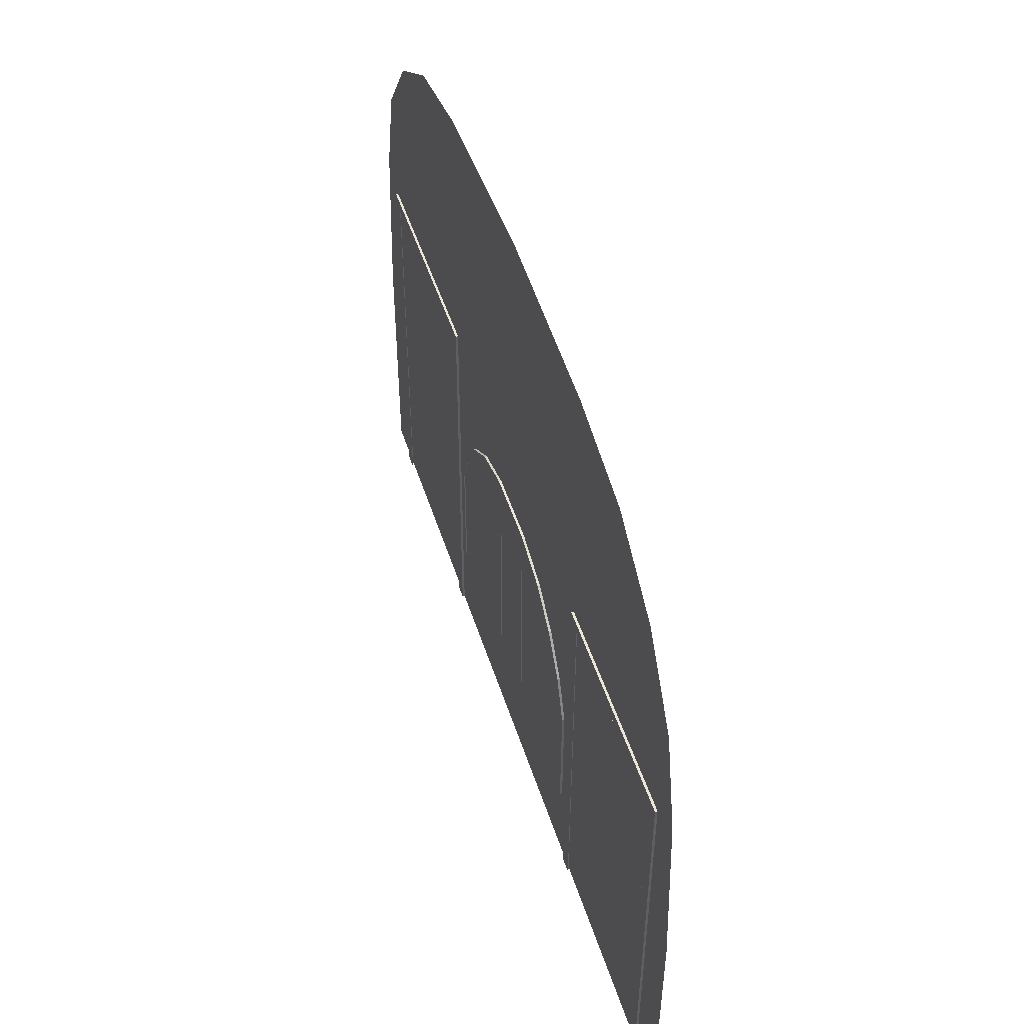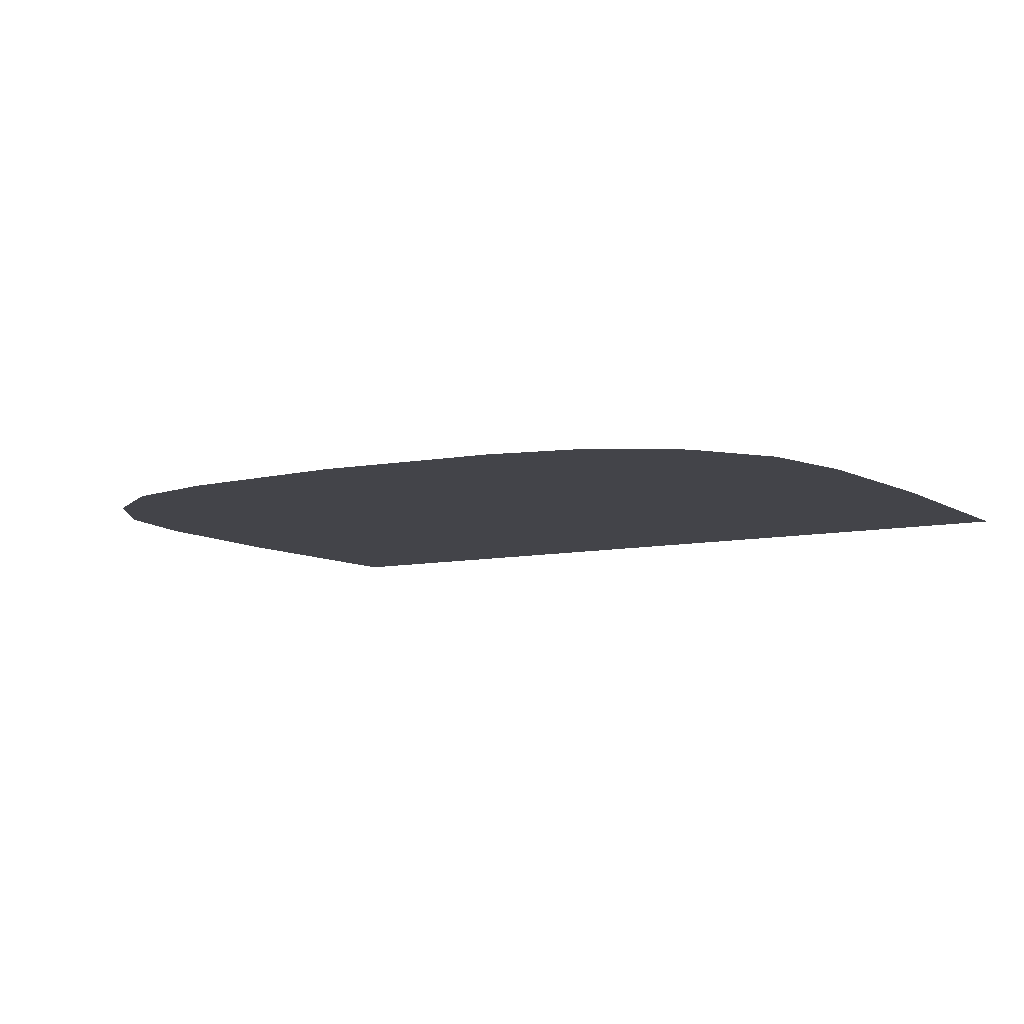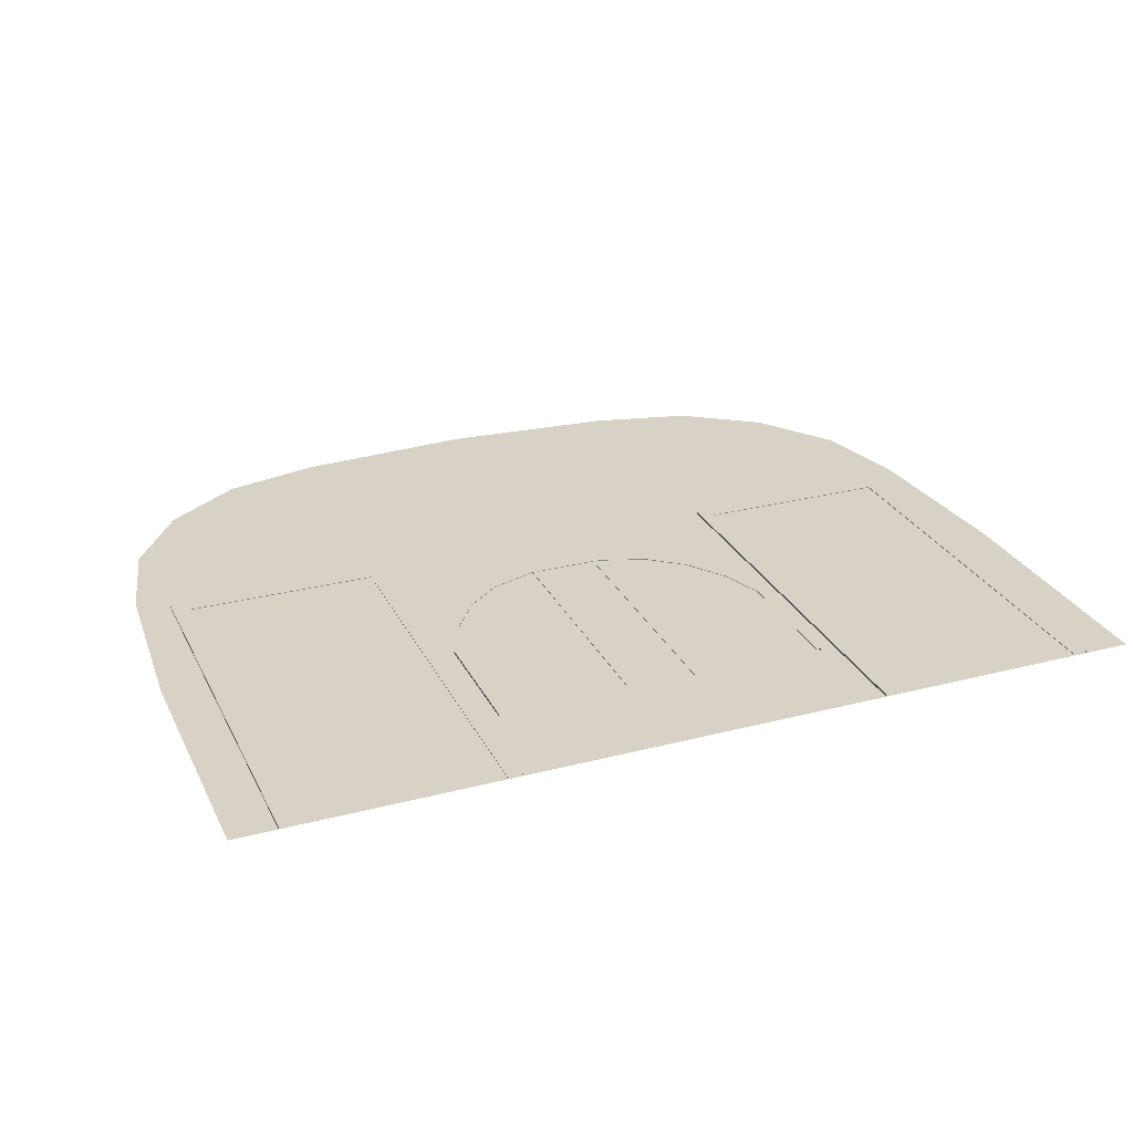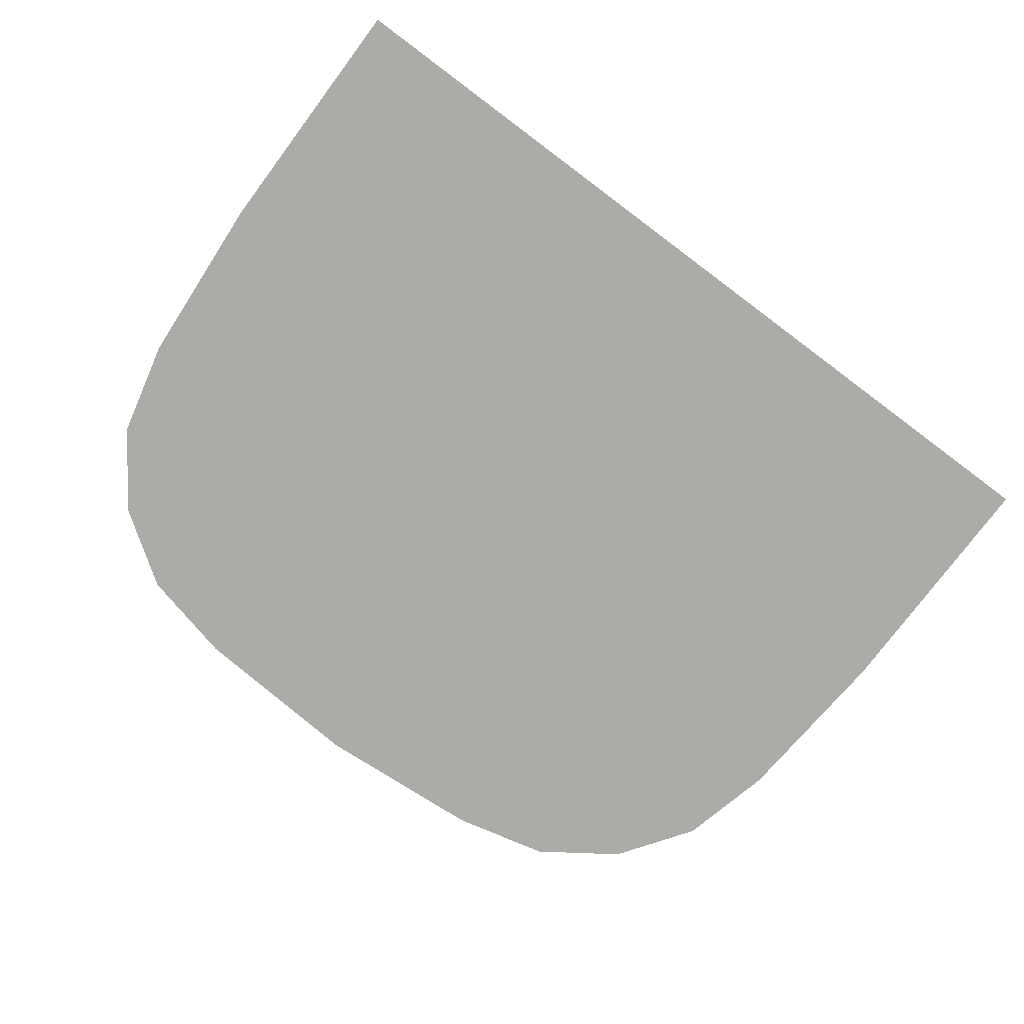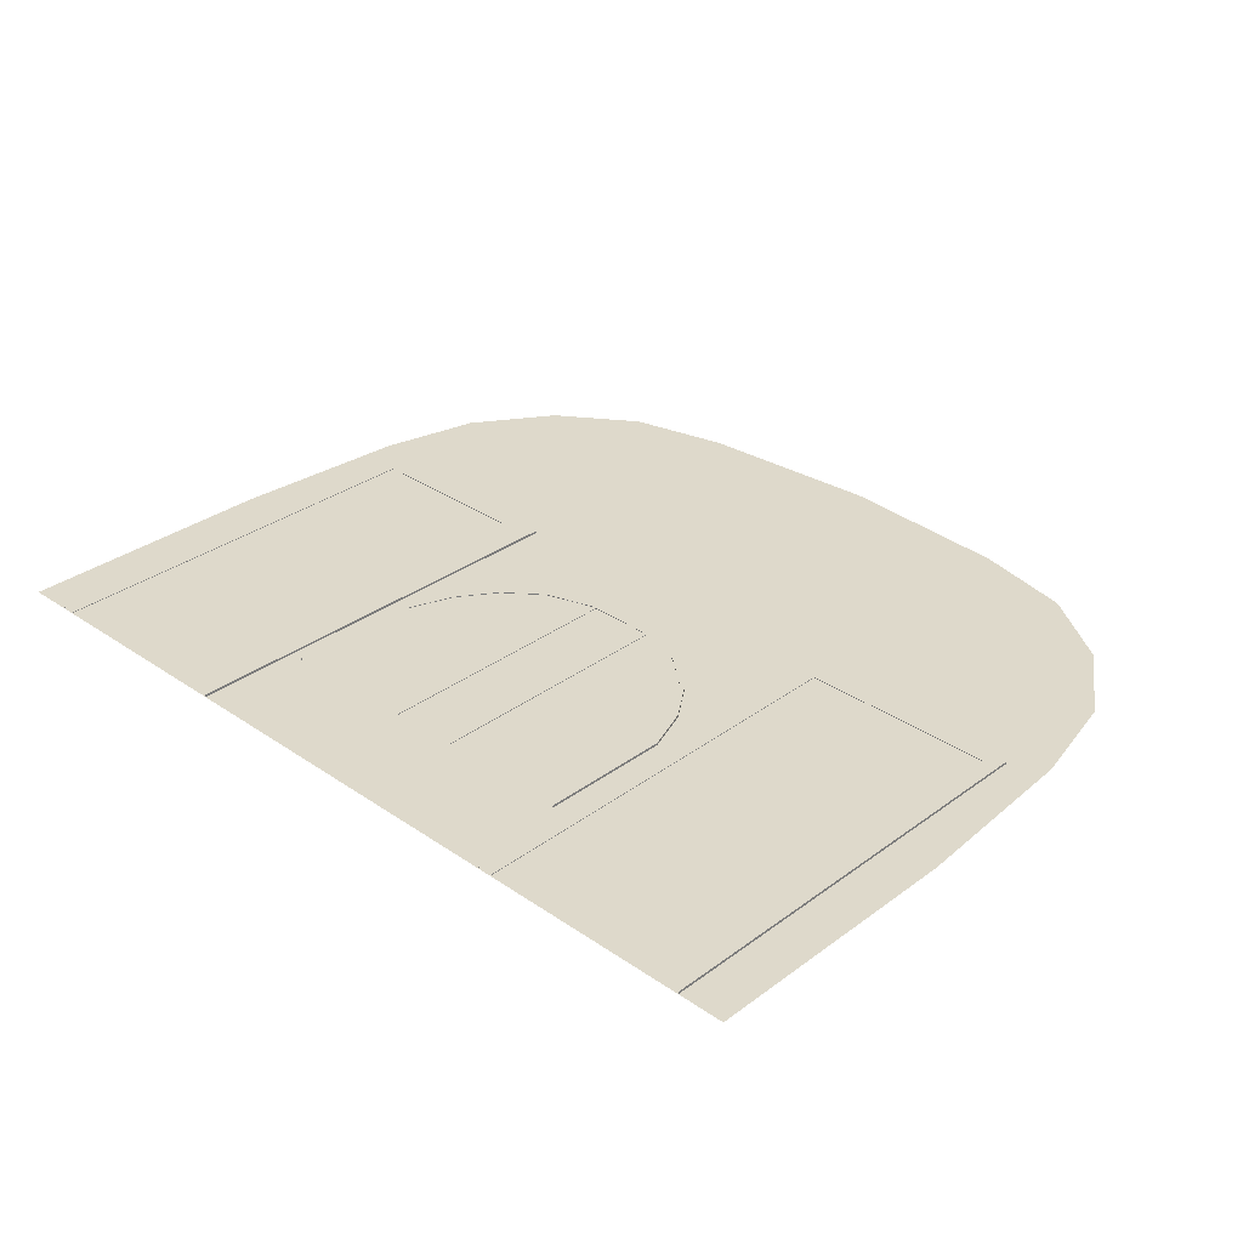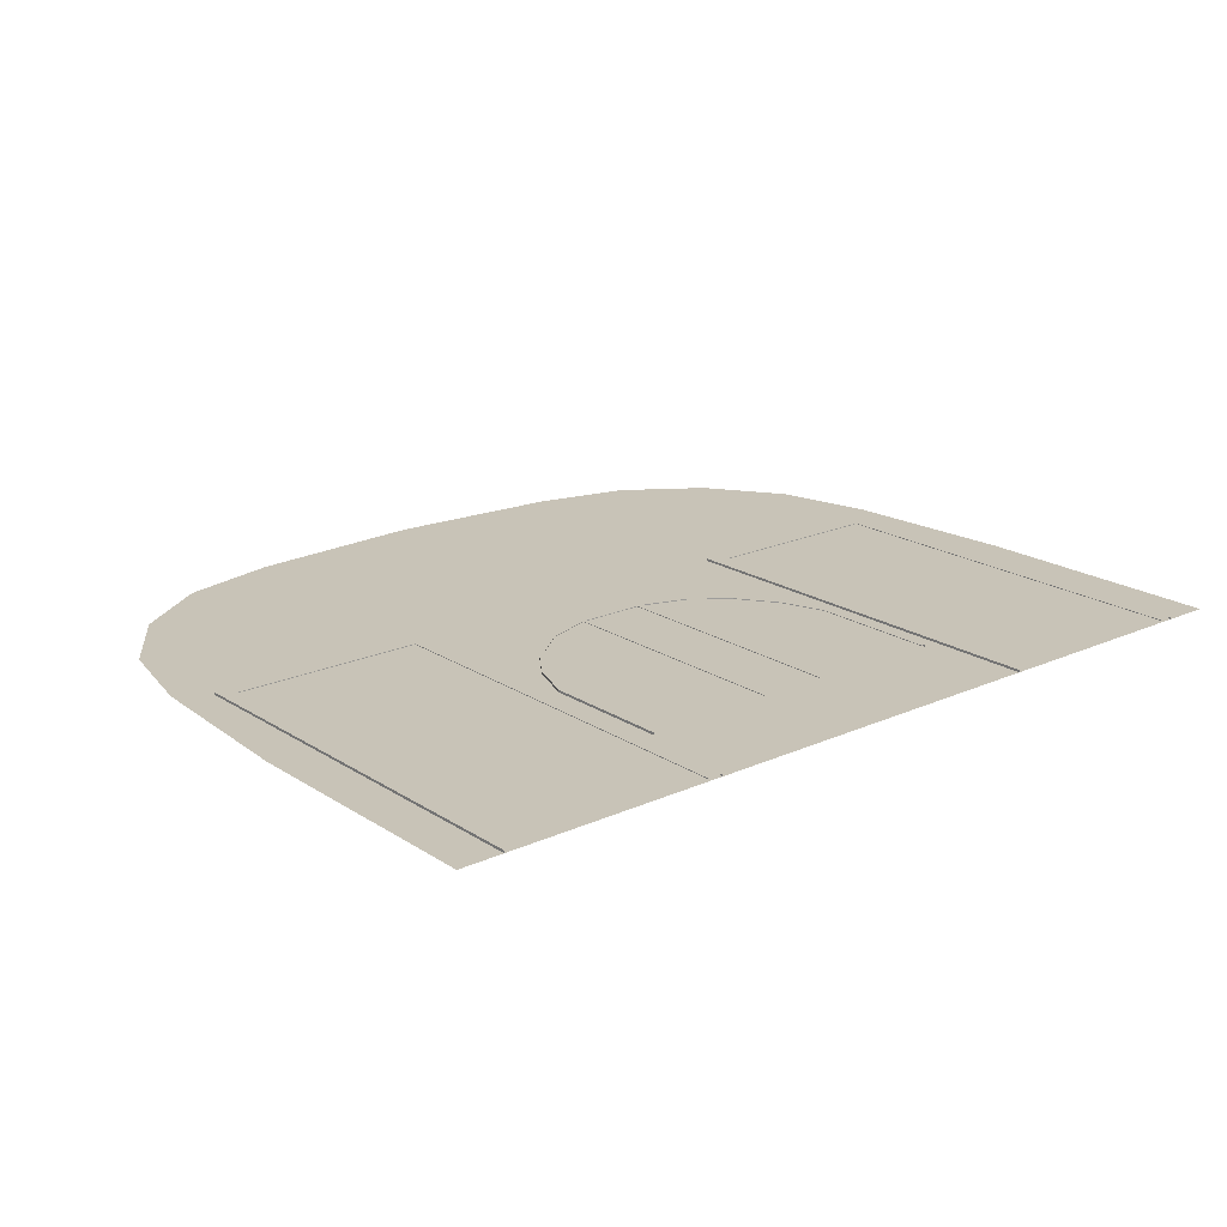
<metadata>
{"format":"obj","ext":"obj","renderer":"f3d","projection":"perspective","resolution":1024,"background":"white","views":[{"elev":49.8,"azim":-107.5,"up":"+Z"},{"elev":-8.4,"azim":31.4,"up":"+Y"},{"elev":27.5,"azim":158.2,"up":"+Y"},{"elev":-76.5,"azim":143.2,"up":"+Y"},{"elev":31.8,"azim":-136.0,"up":"+Y"},{"elev":19.6,"azim":140.0,"up":"+Y"}]}
</metadata>
<code>
v 2493 -13.96 -2682 1
v 2492 -13.96 -2683 1
v 2472 -13.96 -2683 1
v 2470 -13.96 -2682 1
v 2472 -14.02 -2683 1
v 2472 -14.02 -2725 1
v 2472 -13.96 -2725 1
v 2448 -13.96 -2688 1
v 2448 -13.96 -2715 1
v 2448 -13.96 -2715 1
v 2448 -13.96 -2688 1
v 2455 -14.02 -2688 1
v 2455 -14.02 -2715 1
v 2448 -14.02 -2715 1
v 2448 -14.02 -2688 1
v 2469 -14.2 -2701 1
v 2469 -13.96 -2701 1
v 2467 -13.96 -2697 1
v 2467 -14.2 -2697 1
v 2468 -13.96 -2701 1
v 2467 -13.96 -2697 1
v 2439 -13.96 -2693 1
v 2439 -13.96 -2693 1
v 2436 -13.96 -2697 1
v 2436 -13.96 -2697 1
v 2464 -14.02 -2693 1
v 2464 -13.96 -2693 1
v 2467 -14.02 -2697 1
v 2435 -14.02 -2701 1
v 2435 -13.96 -2701 1
v 2436 -14.02 -2697 1
v 2439 -14.2 -2693 1
v 2436 -14.2 -2697 1
v 2455 -13.96 -2688 1
v 2455 -13.96 -2715 1
v 2455 -13.96 -2715 1
v 2455 -13.96 -2688 1
v 2492 -14.02 -2683 1
v 2492 -13.96 -2725 1
v 2492 -14.02 -2725 1
v 2455 -14.02 -2688 1
v 2460 -13.96 -2690 1
v 2460 -14.02 -2690 1
v 2464 -13.96 -2693 1
v 2460 -13.96 -2690 1
v 2448 -13.96 -2688 1
v 2443 -13.96 -2690 1
v 2443 -13.96 -2690 1
v 2439 -14.02 -2693 1
v 2443 -14.02 -2690 1
v 2448 -14.2 -2688 1
v 2443 -14.2 -2690 1
v 2464 -14.2 -2693 1
v 2460 -14.2 -2690 1
v 2455 -14.02 -2715 1
v 2431 -14.02 -2683 1
v 2431 -13.96 -2683 1
v 2431 -13.96 -2725 1
v 2431 -14.02 -2725 1
v 2493 -14.2 -2682 1
v 2493 -14.2 -2725 1
v 2493 -13.96 -2725 1
v 2455 -13.96 -2688 1
v 2411 -14.02 -2683 1
v 2411 -14.02 -2725 1
v 2411 -13.96 -2725 1
v 2411 -13.96 -2683 1
v 2410 -13.96 -2682 1
v 2433 -13.96 -2682 1
v 2410 -13.96 -2725 1
v 2410 -14.2 -2725 1
v 2410 -14.2 -2682 1
v 2433 -14.2 -2682 1
v 2433 -13.96 -2725 1
v 2433 -14.2 -2725 1
v 2496 -14.2 -2679 1
v 2498 -14.2 -2698 1
v 2405 -14.2 -2698 1
v 2406 -14.2 -2679 1
v 2488 -14.2 -2661 1
v 2494 -14.2 -2669 1
v 2409 -14.2 -2669 1
v 2414 -14.2 -2661 1
v 2451 -14.2 -2652 1
v 2470 -14.2 -2653 1
v 2433 -14.2 -2653 1
v 2422 -14.2 -2655 1
v 2480 -14.2 -2655 1
v 2498 -14.2 -2725 1
v 2405 -14.2 -2725 1
v 2469 -13.96 -2715 1
v 2469 -14.2 -2715 1
v 2468 -14.02 -2701 1
v 2468 -13.96 -2715 1
v 2468 -14.02 -2715 1
v 2434 -13.96 -2715 1
v 2434 -14.2 -2715 1
v 2434 -14.2 -2701 1
v 2434 -13.96 -2701 1
v 2435 -13.96 -2715 1
v 2435 -14.02 -2715 1
v 2470 -13.96 -2725 1
v 2470 -14.2 -2725 1
v 2470 -14.2 -2682 1
v 2455 -14.2 -2688 1
v 2448 -14.02 -2688 1
v 2448 -14.02 -2715 1
f 1 2 3
f 1 3 4
f 5 6 7
f 5 7 3
f 8 9 10
f 8 10 11
f 12 13 14
f 12 14 15
f 16 17 18
f 16 18 19
f 17 20 21
f 17 21 18
f 22 23 24
f 22 24 25
f 26 27 21
f 26 21 28
f 29 30 24
f 29 24 31
f 32 22 25
f 32 25 33
f 34 35 36
f 34 36 37
f 38 2 39
f 38 39 40
f 41 34 42
f 41 42 43
f 44 27 42
f 44 42 45
f 46 11 47
f 46 47 48
f 49 23 47
f 49 47 50
f 51 46 48
f 51 48 52
f 53 44 45
f 53 45 54
f 53 19 18
f 53 18 44
f 9 8 15
f 9 15 14
f 12 15 8
f 12 8 37
f 26 43 42
f 26 42 27
f 41 55 35
f 41 35 34
f 38 5 3
f 38 3 2
f 13 12 37
f 13 37 36
f 56 57 58
f 56 58 59
f 1 60 61
f 1 61 62
f 44 18 21
f 44 21 27
f 63 45 42
f 63 42 34
f 64 65 66
f 64 66 67
f 68 69 57
f 68 57 67
f 46 8 11
f 68 70 71
f 68 71 72
f 72 73 69
f 72 69 68
f 67 66 70
f 67 70 68
f 67 57 56
f 67 56 64
f 57 69 74
f 57 74 58
f 2 1 62
f 2 62 39
f 73 75 74
f 73 74 69
f 76 77 78
f 76 78 79
f 80 81 82
f 80 82 83
f 84 85 86
f 87 86 85
f 87 85 88
f 77 89 90
f 77 90 78
f 79 82 81
f 79 81 76
f 22 48 47
f 22 47 23
f 88 80 83
f 88 83 87
f 91 17 16
f 91 16 92
f 93 20 94
f 93 94 95
f 96 97 98
f 96 98 99
f 99 25 24
f 99 24 30
f 20 17 91
f 20 91 94
f 99 30 100
f 99 100 96
f 101 100 30
f 101 30 29
f 4 102 103
f 4 103 104
f 51 105 63
f 51 63 46
f 105 54 45
f 105 45 63
f 3 7 102
f 3 102 4
f 32 52 48
f 32 48 22
f 98 33 25
f 98 25 99
f 49 31 24
f 49 24 23
f 60 1 4
f 60 4 104
f 106 50 47
f 106 47 11
f 11 10 107
f 11 107 106
f 34 37 63
f 63 37 8
f 63 8 46
f 93 28 21
f 93 21 20

</code>
